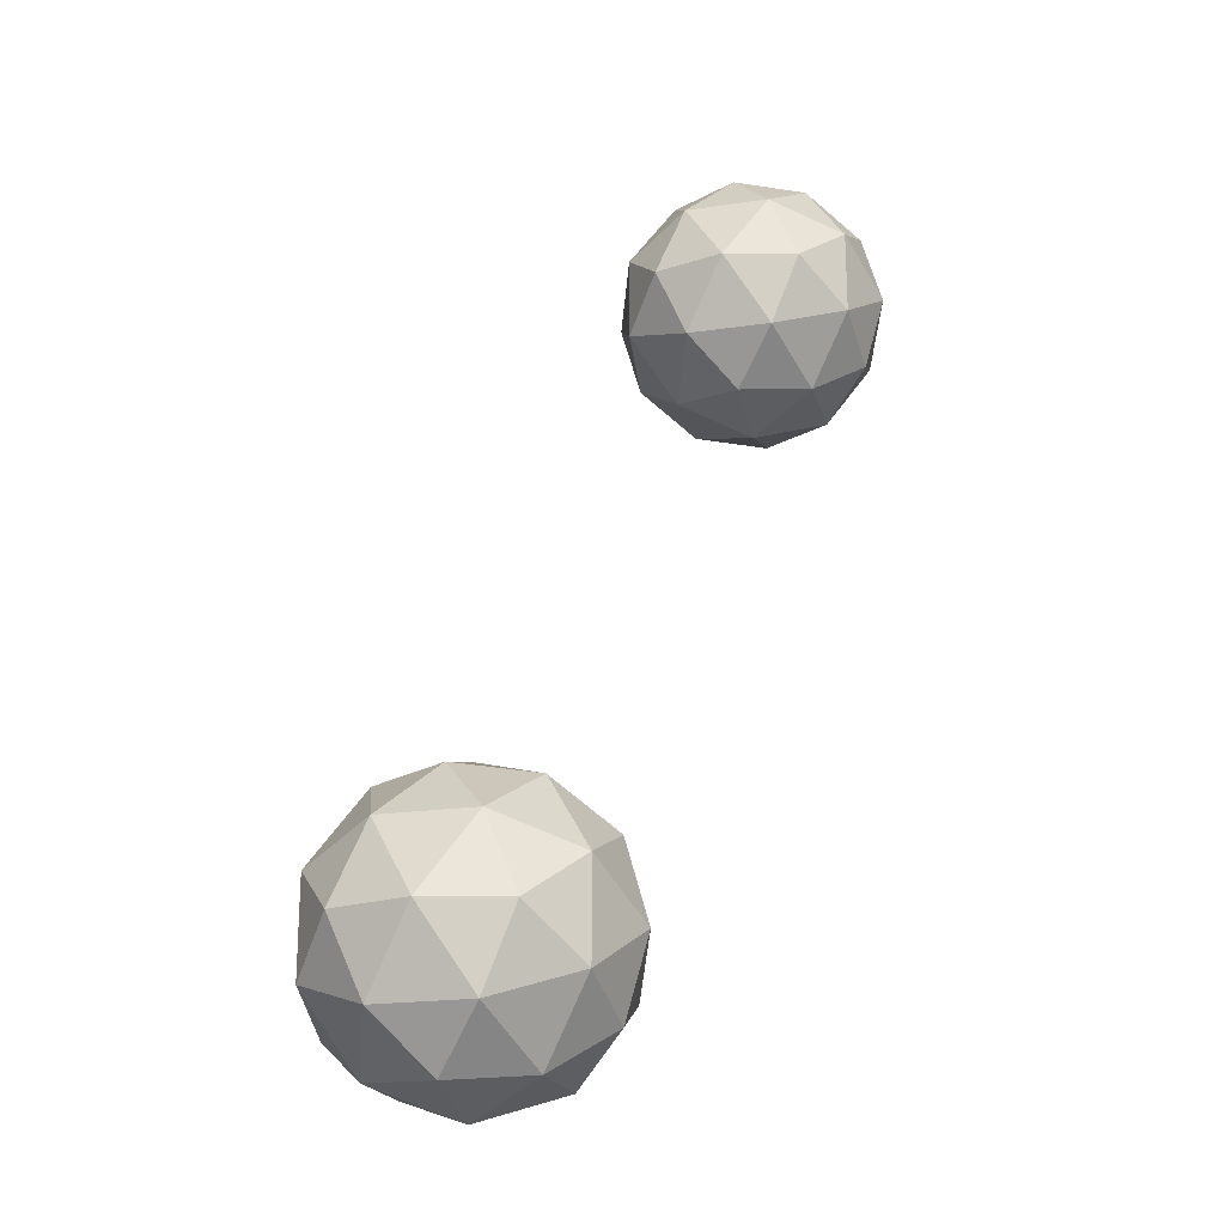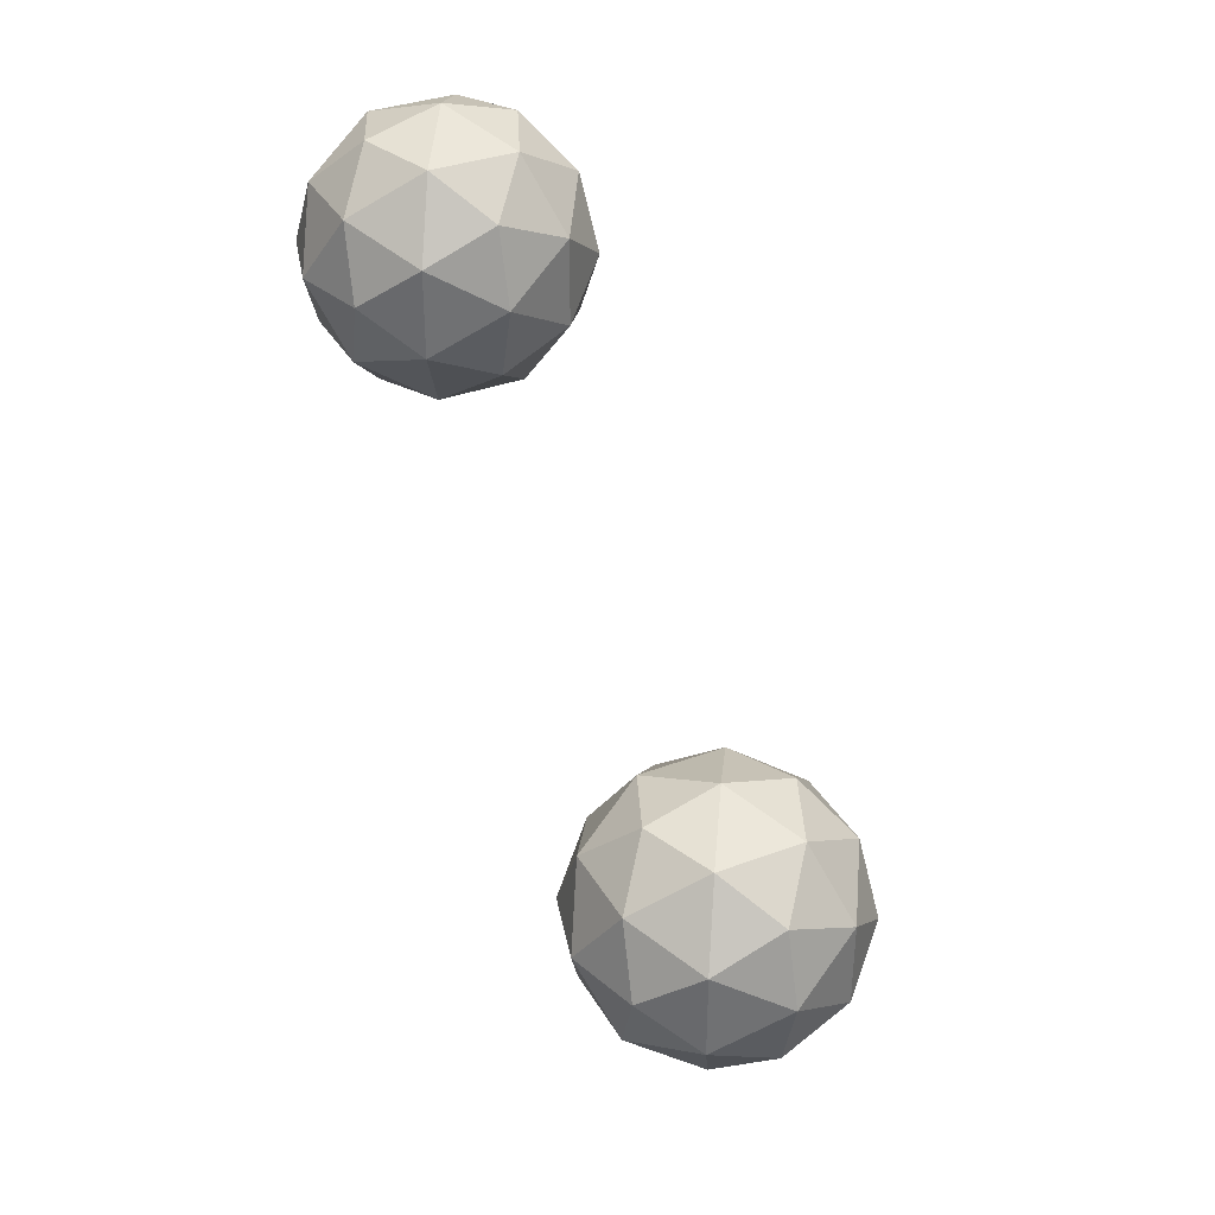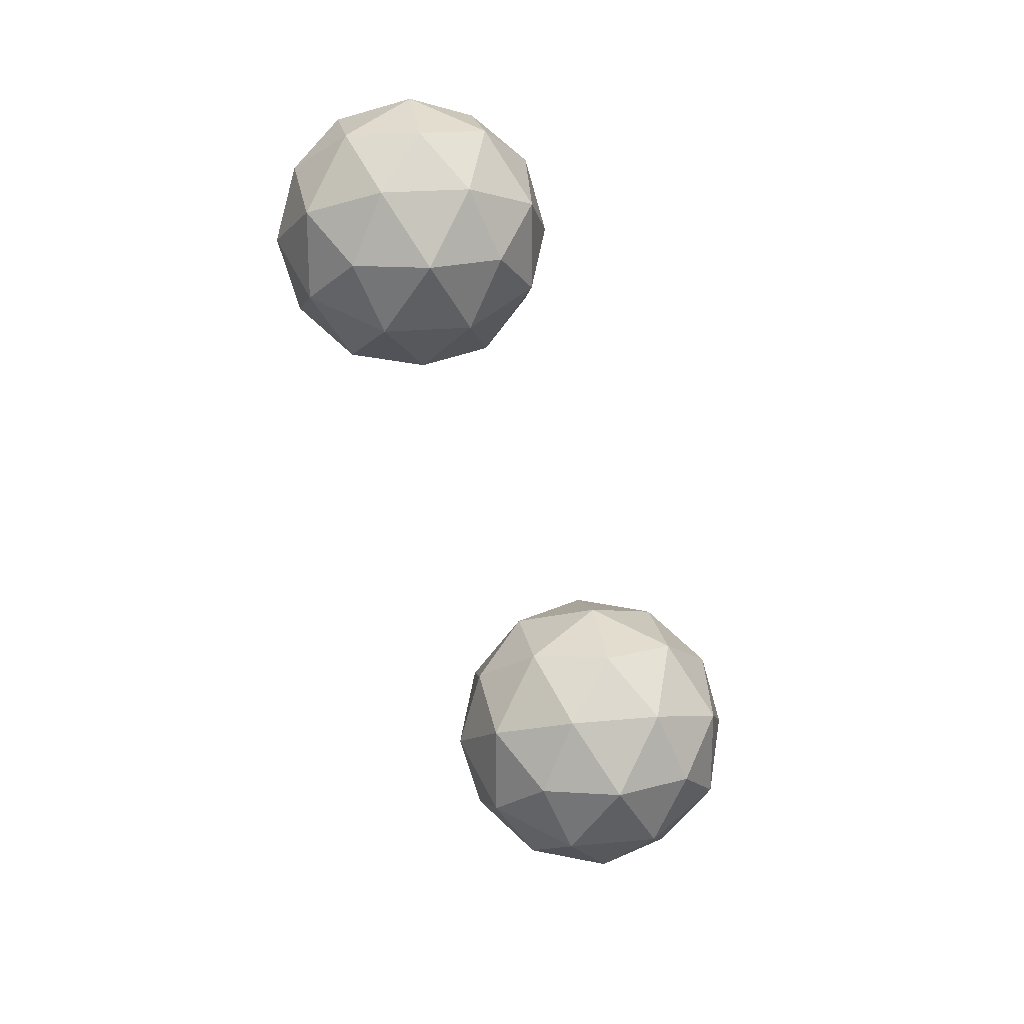
<metadata>
{"format":"obj","ext":"obj","renderer":"f3d","projection":"perspective","resolution":1024,"background":"white","views":[{"elev":-20.6,"azim":163.0,"up":"+Z"},{"elev":35.1,"azim":32.0,"up":"+Z"},{"elev":21.4,"azim":-41.5,"up":"+Z"}]}
</metadata>
<code>
o Icosphere
v -3.047 -0.03056 5.003
v -1.912 0.8362 5.828
v -3.48 0.8362 6.337
v -4.449 0.8362 5.003
v -3.48 0.8362 3.669
v -1.912 0.8362 4.179
v -2.614 2.239 6.337
v -4.182 2.239 5.828
v -4.182 2.239 4.179
v -2.614 2.239 3.669
v -1.644 2.239 5.003
v -3.047 3.106 5.003
v -3.302 0.2036 5.787
v -2.38 0.2036 5.488
v -2.635 0.7131 6.272
v -1.713 0.7131 5.003
v -2.38 0.2036 4.519
v -3.871 0.2036 5.003
v -4.126 0.7131 5.787
v -3.302 0.2036 4.219
v -4.126 0.7131 4.219
v -2.635 0.7131 3.735
v -1.556 1.537 5.488
v -1.556 1.537 4.519
v -3.047 1.537 6.571
v -2.125 1.537 6.272
v -4.538 1.537 5.488
v -3.969 1.537 6.272
v -3.969 1.537 3.735
v -4.538 1.537 4.519
v -2.125 1.537 3.735
v -3.047 1.537 3.435
v -1.968 2.362 5.787
v -3.459 2.362 6.272
v -4.381 2.362 5.003
v -3.459 2.362 3.735
v -1.968 2.362 4.219
v -2.792 2.871 5.787
v -2.223 2.871 5.003
v -3.714 2.871 5.488
v -3.714 2.871 4.519
v -2.792 2.871 4.219
v -3.174 0.08653 5.395
v -2.146 0.5199 5.658
v -3.058 0.7747 6.305
v -1.813 0.7747 5.415
v -2.146 0.5199 4.349
v -3.459 0.08654 5.003
v -4.288 0.7747 5.395
v -3.174 0.08653 4.611
v -3.803 0.7747 3.944
v -2.274 0.7747 3.957
v -1.734 1.187 5.658
v -1.6 1.888 4.761
v -3.264 1.187 6.454
v -2.369 1.888 6.305
v -4.494 1.187 5.246
v -4.075 1.888 6.05
v -3.725 1.187 3.702
v -4.36 1.888 4.349
v -2.019 1.187 3.957
v -2.83 1.888 3.552
v -2.291 2.3 6.062
v -3.82 2.3 6.05
v -4.281 2.3 4.591
v -3.036 2.3 3.702
v -1.806 2.3 4.611
v -2.703 2.555 6.062
v -2.635 2.988 5.003
v -3.948 2.555 5.658
v -3.948 2.555 4.349
v -2.703 2.555 3.944
v -3.391 0.5199 6.062
v -2.714 0.08653 5.246
v -2.274 0.7747 6.05
v -1.813 0.7747 4.591
v -2.714 0.08653 4.761
v -4.16 0.5199 5.003
v -3.803 0.7747 6.062
v -3.391 0.5199 3.944
v -4.288 0.7747 4.611
v -3.058 0.7747 3.702
v -1.6 1.888 5.246
v -1.734 1.187 4.349
v -2.83 1.888 6.454
v -2.019 1.187 6.05
v -4.36 1.888 5.658
v -3.725 1.187 6.305
v -4.075 1.888 3.957
v -4.494 1.187 4.761
v -2.369 1.888 3.702
v -3.264 1.187 3.552
v -1.806 2.3 5.395
v -3.036 2.3 6.305
v -4.281 2.3 5.415
v -3.82 2.3 3.957
v -2.291 2.3 3.944
v -2.92 2.988 5.395
v -1.934 2.555 5.003
v -3.38 2.988 5.246
v -3.38 2.988 4.761
v -2.92 2.988 4.611
v -2.507 2.871 4.611
v -2.095 2.617 4.611
v -2.38 2.617 4.219
v -3.253 2.871 4.369
v -3.126 2.617 3.977
v -3.587 2.617 4.127
v -3.714 2.871 5.003
v -4.047 2.617 4.761
v -4.047 2.617 5.246
v -3.253 2.871 5.638
v -3.587 2.617 5.88
v -3.126 2.617 6.03
v -2.507 2.871 5.395
v -2.38 2.617 5.787
v -2.095 2.617 5.395
v -1.762 1.95 4.369
v -1.841 1.537 4.127
v -2.047 1.95 3.977
v -3.253 1.95 3.585
v -3.508 1.537 3.585
v -3.714 1.95 3.735
v -4.46 1.95 4.761
v -4.538 1.537 5.003
v -4.46 1.95 5.246
v -3.714 1.95 6.272
v -3.508 1.537 6.422
v -3.253 1.95 6.422
v -2.047 1.95 6.03
v -1.841 1.537 5.88
v -1.762 1.95 5.638
v -2.586 1.537 3.585
v -2.38 1.125 3.735
v -2.841 1.125 3.585
v -4.253 1.537 4.127
v -4.047 1.125 3.977
v -4.332 1.125 4.369
v -4.253 1.537 5.88
v -4.332 1.125 5.638
v -4.047 1.125 6.03
v -2.586 1.537 6.422
v -2.841 1.125 6.422
v -2.38 1.125 6.272
v -1.556 1.537 5.003
v -1.634 1.125 5.246
v -1.634 1.125 4.761
v -2.507 0.4584 4.127
v -2.841 0.2036 4.369
v -2.968 0.4584 3.977
v -3.714 0.4584 4.219
v -3.587 0.2036 4.611
v -3.999 0.4584 4.611
v -3.999 0.4584 5.395
v -3.587 0.2036 5.395
v -3.714 0.4584 5.787
v -2.047 0.4584 4.761
v -2.047 0.4584 5.246
v -2.38 0.2036 5.003
v -2.968 0.4584 6.03
v -2.841 0.2036 5.638
v -2.507 0.4584 5.88
f 1 74 43
f 2 44 46
f 1 43 48
f 1 48 50
f 1 50 77
f 2 46 53
f 3 45 55
f 4 49 57
f 5 51 59
f 6 52 61
f 2 53 86
f 3 55 88
f 4 57 90
f 5 59 92
f 6 61 84
f 7 63 68
f 8 64 70
f 9 65 71
f 10 66 72
f 11 67 99
f 39 103 69
f 39 104 103
f 37 97 105
f 42 106 102
f 42 107 106
f 36 96 108
f 41 109 101
f 41 110 109
f 35 95 111
f 40 112 100
f 40 113 112
f 34 94 114
f 38 115 98
f 38 116 115
f 33 93 117
f 24 118 54
f 24 119 118
f 31 91 120
f 32 121 62
f 32 122 121
f 29 89 123
f 30 124 60
f 30 125 124
f 27 87 126
f 28 127 58
f 28 128 127
f 25 85 129
f 26 130 56
f 26 131 130
f 23 83 132
f 31 133 91
f 31 134 133
f 22 82 135
f 29 136 89
f 29 137 136
f 21 81 138
f 27 139 87
f 27 140 139
f 19 79 141
f 25 142 85
f 25 143 142
f 15 75 144
f 23 145 83
f 23 146 145
f 16 76 147
f 17 148 47
f 17 149 148
f 20 80 150
f 20 151 80
f 20 152 151
f 18 78 153
f 18 154 78
f 18 155 154
f 13 73 156
f 16 157 76
f 16 158 157
f 14 74 159
f 13 160 73
f 13 161 160
f 14 44 162
f 162 75 15
f 162 44 75
f 44 2 75
f 160 162 15
f 160 161 162
f 161 14 162
f 73 45 3
f 73 160 45
f 160 15 45
f 159 77 17
f 159 74 77
f 74 1 77
f 157 159 17
f 157 158 159
f 158 14 159
f 76 47 6
f 76 157 47
f 157 17 47
f 156 79 19
f 156 73 79
f 73 3 79
f 154 156 19
f 154 155 156
f 155 13 156
f 78 49 4
f 78 154 49
f 154 19 49
f 153 81 21
f 153 78 81
f 78 4 81
f 151 153 21
f 151 152 153
f 152 18 153
f 80 51 5
f 80 151 51
f 151 21 51
f 150 82 22
f 150 80 82
f 80 5 82
f 148 150 22
f 148 149 150
f 149 20 150
f 47 52 6
f 47 148 52
f 148 22 52
f 147 84 24
f 147 76 84
f 76 6 84
f 145 147 24
f 145 146 147
f 146 16 147
f 83 54 11
f 83 145 54
f 145 24 54
f 144 86 26
f 144 75 86
f 75 2 86
f 142 144 26
f 142 143 144
f 143 15 144
f 85 56 7
f 85 142 56
f 142 26 56
f 141 88 28
f 141 79 88
f 79 3 88
f 139 141 28
f 139 140 141
f 140 19 141
f 87 58 8
f 87 139 58
f 139 28 58
f 138 90 30
f 138 81 90
f 81 4 90
f 136 138 30
f 136 137 138
f 137 21 138
f 89 60 9
f 89 136 60
f 136 30 60
f 135 92 32
f 135 82 92
f 82 5 92
f 133 135 32
f 133 134 135
f 134 22 135
f 91 62 10
f 91 133 62
f 133 32 62
f 132 93 33
f 132 83 93
f 83 11 93
f 130 132 33
f 130 131 132
f 131 23 132
f 56 63 7
f 56 130 63
f 130 33 63
f 129 94 34
f 129 85 94
f 85 7 94
f 127 129 34
f 127 128 129
f 128 25 129
f 58 64 8
f 58 127 64
f 127 34 64
f 126 95 35
f 126 87 95
f 87 8 95
f 124 126 35
f 124 125 126
f 125 27 126
f 60 65 9
f 60 124 65
f 124 35 65
f 123 96 36
f 123 89 96
f 89 9 96
f 121 123 36
f 121 122 123
f 122 29 123
f 62 66 10
f 62 121 66
f 121 36 66
f 120 97 37
f 120 91 97
f 91 10 97
f 118 120 37
f 118 119 120
f 119 31 120
f 54 67 11
f 54 118 67
f 118 37 67
f 117 99 39
f 117 93 99
f 93 11 99
f 115 117 39
f 115 116 117
f 116 33 117
f 98 69 12
f 98 115 69
f 115 39 69
f 114 68 38
f 114 94 68
f 94 7 68
f 112 114 38
f 112 113 114
f 113 34 114
f 100 98 12
f 100 112 98
f 112 38 98
f 111 70 40
f 111 95 70
f 95 8 70
f 109 111 40
f 109 110 111
f 110 35 111
f 101 100 12
f 101 109 100
f 109 40 100
f 108 71 41
f 108 96 71
f 96 9 71
f 106 108 41
f 106 107 108
f 107 36 108
f 102 101 12
f 102 106 101
f 106 41 101
f 105 72 42
f 105 97 72
f 97 10 72
f 103 105 42
f 103 104 105
f 104 37 105
f 69 102 12
f 69 103 102
f 103 42 102
f 99 104 39
f 99 67 104
f 67 37 104
f 72 107 42
f 72 66 107
f 66 36 107
f 71 110 41
f 71 65 110
f 65 35 110
f 70 113 40
f 70 64 113
f 64 34 113
f 68 116 38
f 68 63 116
f 63 33 116
f 84 119 24
f 84 61 119
f 61 31 119
f 92 122 32
f 92 59 122
f 59 29 122
f 90 125 30
f 90 57 125
f 57 27 125
f 88 128 28
f 88 55 128
f 55 25 128
f 86 131 26
f 86 53 131
f 53 23 131
f 61 134 31
f 61 52 134
f 52 22 134
f 59 137 29
f 59 51 137
f 51 21 137
f 57 140 27
f 57 49 140
f 49 19 140
f 55 143 25
f 55 45 143
f 45 15 143
f 53 146 23
f 53 46 146
f 46 16 146
f 77 149 17
f 77 50 149
f 50 20 149
f 50 152 20
f 50 48 152
f 48 18 152
f 48 155 18
f 48 43 155
f 43 13 155
f 46 158 16
f 46 44 158
f 44 14 158
f 43 161 13
f 43 74 161
f 74 14 161
o Icosphere.001
v 0.2149 -0.07304 -2.698
v 1.566 0.9589 -1.716
v -0.301 0.9589 -1.11
v -1.455 0.9589 -2.698
v -0.301 0.9589 -4.286
v 1.566 0.9589 -3.679
v 0.7309 2.629 -1.11
v -1.136 2.629 -1.716
v -1.136 2.629 -3.679
v 0.7309 2.629 -4.286
v 1.885 2.629 -2.698
v 0.2149 3.661 -2.698
v -0.08835 0.2058 -1.764
v 1.009 0.2058 -2.121
v 0.7056 0.8123 -1.187
v 1.803 0.8123 -2.698
v 1.009 0.2058 -3.274
v -0.7665 0.2058 -2.698
v -1.07 0.8123 -1.764
v -0.08835 0.2058 -3.631
v -1.07 0.8123 -3.631
v 0.7056 0.8123 -4.208
v 1.99 1.794 -2.121
v 1.99 1.794 -3.274
v 0.2149 1.794 -0.8308
v 1.312 1.794 -1.187
v -1.56 1.794 -2.121
v -0.8823 1.794 -1.187
v -0.8823 1.794 -4.208
v -1.56 1.794 -3.274
v 1.312 1.794 -4.208
v 0.2149 1.794 -4.564
v 1.5 2.775 -1.764
v -0.2758 2.775 -1.187
v -1.373 2.775 -2.698
v -0.2758 2.775 -4.208
v 1.5 2.775 -3.631
v 0.5182 3.382 -1.764
v 1.196 3.382 -2.698
v -0.5791 3.382 -2.121
v -0.5791 3.382 -3.274
v 0.5182 3.382 -3.631
v 0.06329 0.06636 -2.231
v 1.287 0.5823 -1.918
v 0.2023 0.8856 -1.148
v 1.684 0.8856 -2.207
v 1.287 0.5823 -3.477
v -0.2758 0.06636 -2.698
v -1.262 0.8856 -2.231
v 0.06329 0.06636 -3.164
v -0.6854 0.8856 -3.958
v 1.136 0.8856 -3.943
v 1.778 1.376 -1.918
v 1.937 2.211 -2.986
v -0.04305 1.376 -0.9702
v 1.022 2.211 -1.148
v -1.508 1.376 -2.409
v -1.009 2.211 -1.452
v -0.5917 1.376 -4.247
v -1.348 2.211 -3.477
v 1.439 1.376 -3.943
v 0.4729 2.211 -4.425
v 1.115 2.702 -1.437
v -0.7058 2.702 -1.452
v -1.254 2.702 -3.188
v 0.2275 2.702 -4.247
v 1.692 2.702 -3.164
v 0.6245 3.005 -1.437
v 0.7056 3.521 -2.698
v -0.8575 3.005 -1.918
v -0.8575 3.005 -3.477
v 0.6245 3.005 -3.958
v -0.1947 0.5823 -1.437
v 0.6119 0.06636 -2.409
v 1.136 0.8856 -1.452
v 1.684 0.8856 -3.188
v 0.6119 0.06636 -2.986
v -1.111 0.5823 -2.698
v -0.6854 0.8856 -1.437
v -0.1947 0.5823 -3.958
v -1.262 0.8856 -3.164
v 0.2023 0.8856 -4.247
v 1.937 2.211 -2.409
v 1.778 1.376 -3.477
v 0.4729 2.211 -0.9702
v 1.439 1.376 -1.452
v -1.348 2.211 -1.918
v -0.5917 1.376 -1.148
v -1.009 2.211 -3.943
v -1.508 1.376 -2.986
v 1.022 2.211 -4.247
v -0.04305 1.376 -4.425
v 1.692 2.702 -2.231
v 0.2275 2.702 -1.148
v -1.254 2.702 -2.207
v -0.7058 2.702 -3.943
v 1.115 2.702 -3.958
v 0.3666 3.521 -2.231
v 1.54 3.005 -2.698
v -0.1821 3.521 -2.409
v -0.1821 3.521 -2.986
v 0.3666 3.521 -3.164
v 0.8573 3.382 -3.164
v 1.348 3.078 -3.164
v 1.009 3.078 -3.631
v -0.03043 3.382 -3.453
v 0.1212 3.078 -3.919
v -0.4274 3.078 -3.741
v -0.5791 3.382 -2.698
v -0.9761 3.078 -2.986
v -0.9761 3.078 -2.409
v -0.03043 3.382 -1.942
v -0.4274 3.078 -1.654
v 0.1212 3.078 -1.476
v 0.8573 3.382 -2.231
v 1.009 3.078 -1.764
v 1.348 3.078 -2.231
v 1.745 2.284 -3.453
v 1.651 1.794 -3.741
v 1.406 2.284 -3.919
v -0.03044 2.284 -4.386
v -0.3337 1.794 -4.386
v -0.5791 2.284 -4.208
v -1.467 2.284 -2.986
v -1.56 1.794 -2.698
v -1.467 2.284 -2.409
v -0.5791 2.284 -1.187
v -0.3337 1.794 -1.009
v -0.03044 2.284 -1.009
v 1.406 2.284 -1.476
v 1.651 1.794 -1.654
v 1.745 2.284 -1.942
v 0.7636 1.794 -4.386
v 1.009 1.303 -4.208
v 0.4603 1.303 -4.386
v -1.221 1.794 -3.741
v -0.9761 1.303 -3.919
v -1.315 1.303 -3.453
v -1.221 1.794 -1.654
v -1.315 1.303 -1.942
v -0.9761 1.303 -1.476
v 0.7636 1.794 -1.009
v 0.4603 1.303 -1.009
v 1.009 1.303 -1.187
v 1.99 1.794 -2.698
v 1.897 1.303 -2.409
v 1.897 1.303 -2.986
v 0.8573 0.509 -3.741
v 0.4603 0.2058 -3.453
v 0.3086 0.509 -3.919
v -0.5791 0.509 -3.631
v -0.4274 0.2058 -3.164
v -0.9181 0.509 -3.164
v -0.9181 0.509 -2.231
v -0.4274 0.2058 -2.231
v -0.5791 0.509 -1.764
v 1.406 0.509 -2.986
v 1.406 0.509 -2.409
v 1.009 0.2058 -2.698
v 0.3086 0.509 -1.476
v 0.4603 0.2058 -1.942
v 0.8573 0.509 -1.654
f 163 236 205
f 164 206 208
f 163 205 210
f 163 210 212
f 163 212 239
f 164 208 215
f 165 207 217
f 166 211 219
f 167 213 221
f 168 214 223
f 164 215 248
f 165 217 250
f 166 219 252
f 167 221 254
f 168 223 246
f 169 225 230
f 170 226 232
f 171 227 233
f 172 228 234
f 173 229 261
f 201 265 231
f 201 266 265
f 199 259 267
f 204 268 264
f 204 269 268
f 198 258 270
f 203 271 263
f 203 272 271
f 197 257 273
f 202 274 262
f 202 275 274
f 196 256 276
f 200 277 260
f 200 278 277
f 195 255 279
f 186 280 216
f 186 281 280
f 193 253 282
f 194 283 224
f 194 284 283
f 191 251 285
f 192 286 222
f 192 287 286
f 189 249 288
f 190 289 220
f 190 290 289
f 187 247 291
f 188 292 218
f 188 293 292
f 185 245 294
f 193 295 253
f 193 296 295
f 184 244 297
f 191 298 251
f 191 299 298
f 183 243 300
f 189 301 249
f 189 302 301
f 181 241 303
f 187 304 247
f 187 305 304
f 177 237 306
f 185 307 245
f 185 308 307
f 178 238 309
f 179 310 209
f 179 311 310
f 182 242 312
f 182 313 242
f 182 314 313
f 180 240 315
f 180 316 240
f 180 317 316
f 175 235 318
f 178 319 238
f 178 320 319
f 176 236 321
f 175 322 235
f 175 323 322
f 176 206 324
f 324 237 177
f 324 206 237
f 206 164 237
f 322 324 177
f 322 323 324
f 323 176 324
f 235 207 165
f 235 322 207
f 322 177 207
f 321 239 179
f 321 236 239
f 236 163 239
f 319 321 179
f 319 320 321
f 320 176 321
f 238 209 168
f 238 319 209
f 319 179 209
f 318 241 181
f 318 235 241
f 235 165 241
f 316 318 181
f 316 317 318
f 317 175 318
f 240 211 166
f 240 316 211
f 316 181 211
f 315 243 183
f 315 240 243
f 240 166 243
f 313 315 183
f 313 314 315
f 314 180 315
f 242 213 167
f 242 313 213
f 313 183 213
f 312 244 184
f 312 242 244
f 242 167 244
f 310 312 184
f 310 311 312
f 311 182 312
f 209 214 168
f 209 310 214
f 310 184 214
f 309 246 186
f 309 238 246
f 238 168 246
f 307 309 186
f 307 308 309
f 308 178 309
f 245 216 173
f 245 307 216
f 307 186 216
f 306 248 188
f 306 237 248
f 237 164 248
f 304 306 188
f 304 305 306
f 305 177 306
f 247 218 169
f 247 304 218
f 304 188 218
f 303 250 190
f 303 241 250
f 241 165 250
f 301 303 190
f 301 302 303
f 302 181 303
f 249 220 170
f 249 301 220
f 301 190 220
f 300 252 192
f 300 243 252
f 243 166 252
f 298 300 192
f 298 299 300
f 299 183 300
f 251 222 171
f 251 298 222
f 298 192 222
f 297 254 194
f 297 244 254
f 244 167 254
f 295 297 194
f 295 296 297
f 296 184 297
f 253 224 172
f 253 295 224
f 295 194 224
f 294 255 195
f 294 245 255
f 245 173 255
f 292 294 195
f 292 293 294
f 293 185 294
f 218 225 169
f 218 292 225
f 292 195 225
f 291 256 196
f 291 247 256
f 247 169 256
f 289 291 196
f 289 290 291
f 290 187 291
f 220 226 170
f 220 289 226
f 289 196 226
f 288 257 197
f 288 249 257
f 249 170 257
f 286 288 197
f 286 287 288
f 287 189 288
f 222 227 171
f 222 286 227
f 286 197 227
f 285 258 198
f 285 251 258
f 251 171 258
f 283 285 198
f 283 284 285
f 284 191 285
f 224 228 172
f 224 283 228
f 283 198 228
f 282 259 199
f 282 253 259
f 253 172 259
f 280 282 199
f 280 281 282
f 281 193 282
f 216 229 173
f 216 280 229
f 280 199 229
f 279 261 201
f 279 255 261
f 255 173 261
f 277 279 201
f 277 278 279
f 278 195 279
f 260 231 174
f 260 277 231
f 277 201 231
f 276 230 200
f 276 256 230
f 256 169 230
f 274 276 200
f 274 275 276
f 275 196 276
f 262 260 174
f 262 274 260
f 274 200 260
f 273 232 202
f 273 257 232
f 257 170 232
f 271 273 202
f 271 272 273
f 272 197 273
f 263 262 174
f 263 271 262
f 271 202 262
f 270 233 203
f 270 258 233
f 258 171 233
f 268 270 203
f 268 269 270
f 269 198 270
f 264 263 174
f 264 268 263
f 268 203 263
f 267 234 204
f 267 259 234
f 259 172 234
f 265 267 204
f 265 266 267
f 266 199 267
f 231 264 174
f 231 265 264
f 265 204 264
f 261 266 201
f 261 229 266
f 229 199 266
f 234 269 204
f 234 228 269
f 228 198 269
f 233 272 203
f 233 227 272
f 227 197 272
f 232 275 202
f 232 226 275
f 226 196 275
f 230 278 200
f 230 225 278
f 225 195 278
f 246 281 186
f 246 223 281
f 223 193 281
f 254 284 194
f 254 221 284
f 221 191 284
f 252 287 192
f 252 219 287
f 219 189 287
f 250 290 190
f 250 217 290
f 217 187 290
f 248 293 188
f 248 215 293
f 215 185 293
f 223 296 193
f 223 214 296
f 214 184 296
f 221 299 191
f 221 213 299
f 213 183 299
f 219 302 189
f 219 211 302
f 211 181 302
f 217 305 187
f 217 207 305
f 207 177 305
f 215 308 185
f 215 208 308
f 208 178 308
f 239 311 179
f 239 212 311
f 212 182 311
f 212 314 182
f 212 210 314
f 210 180 314
f 210 317 180
f 210 205 317
f 205 175 317
f 208 320 178
f 208 206 320
f 206 176 320
f 205 323 175
f 205 236 323
f 236 176 323

</code>
